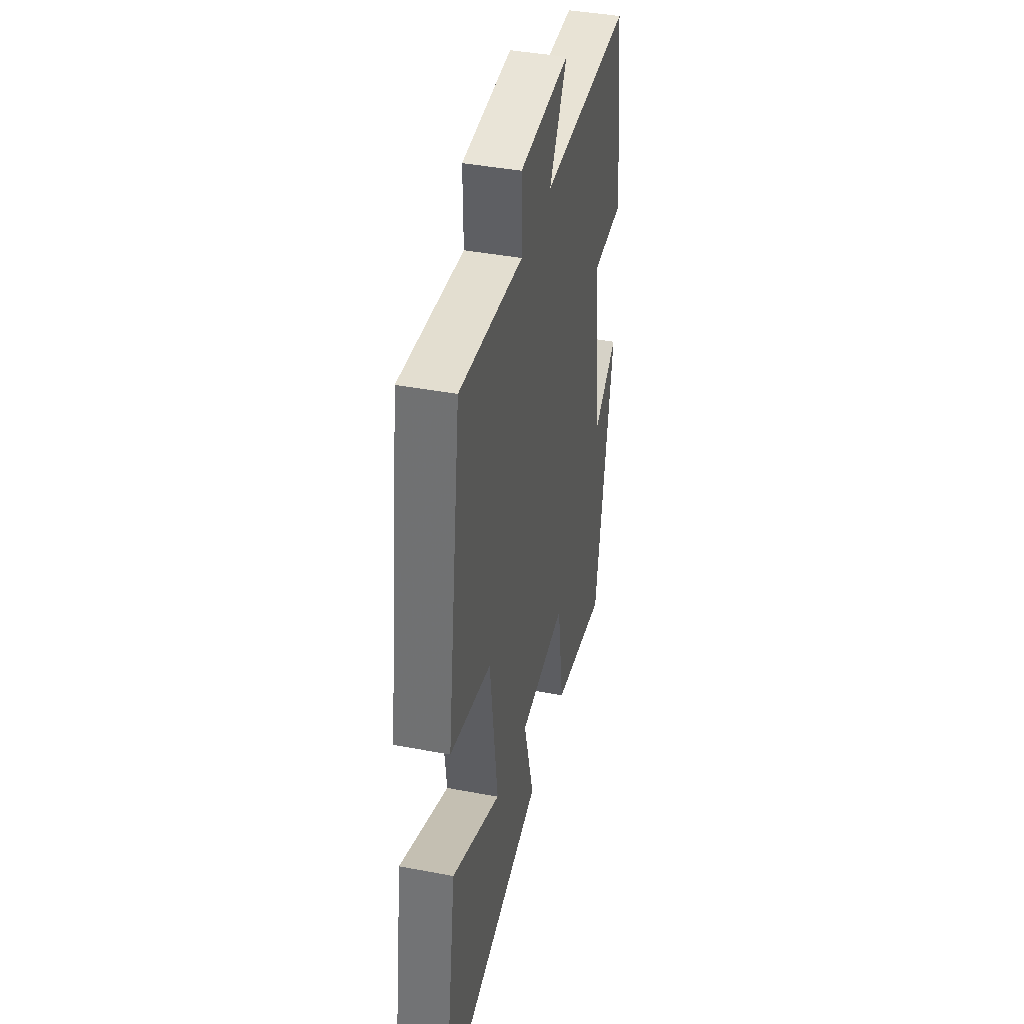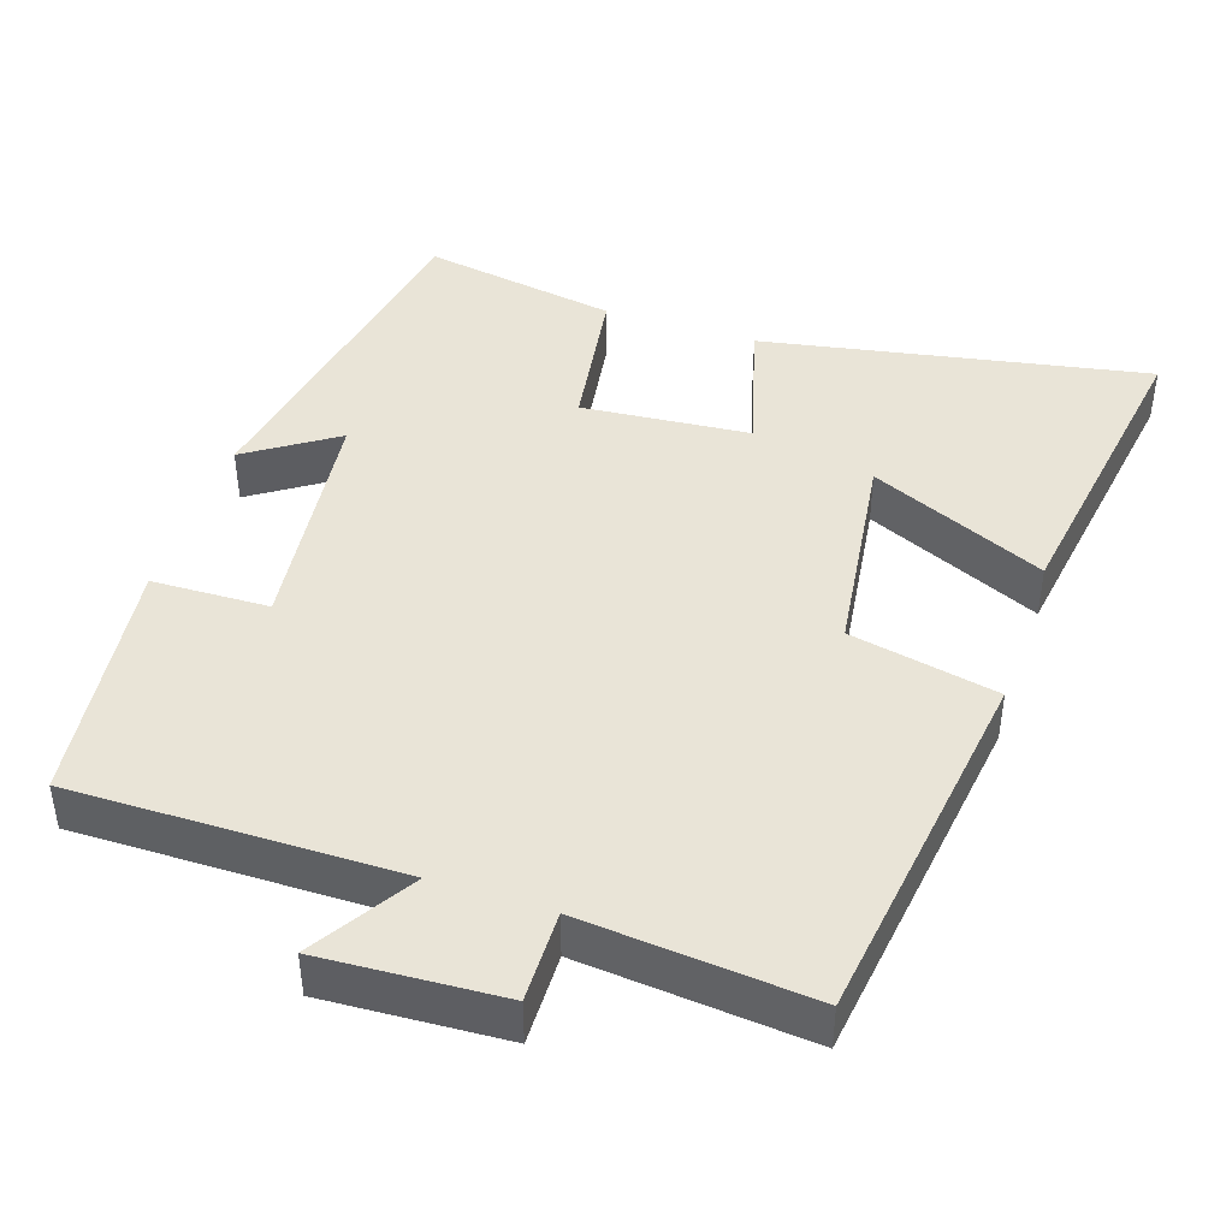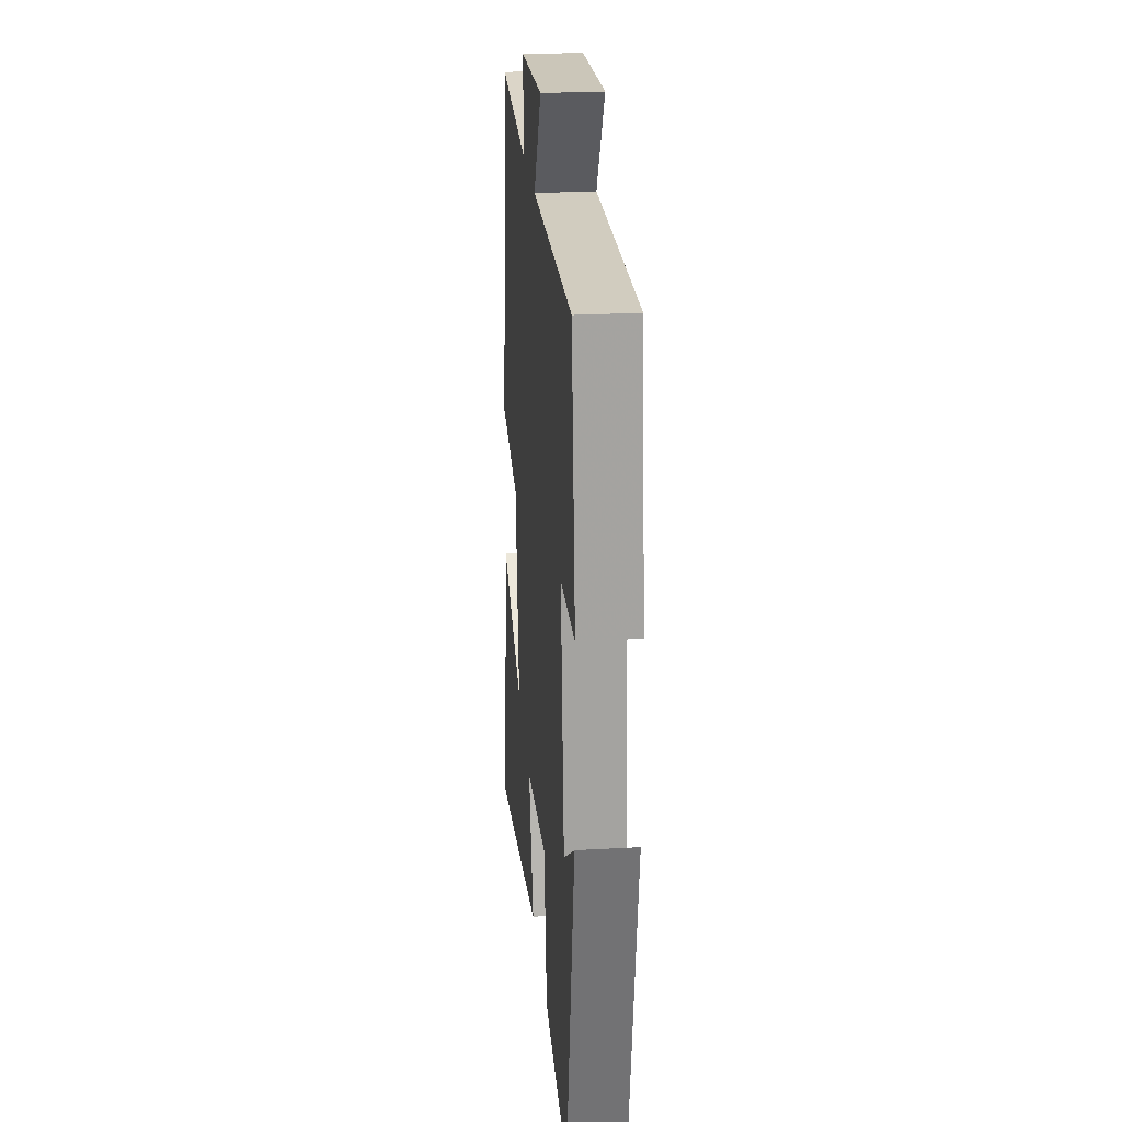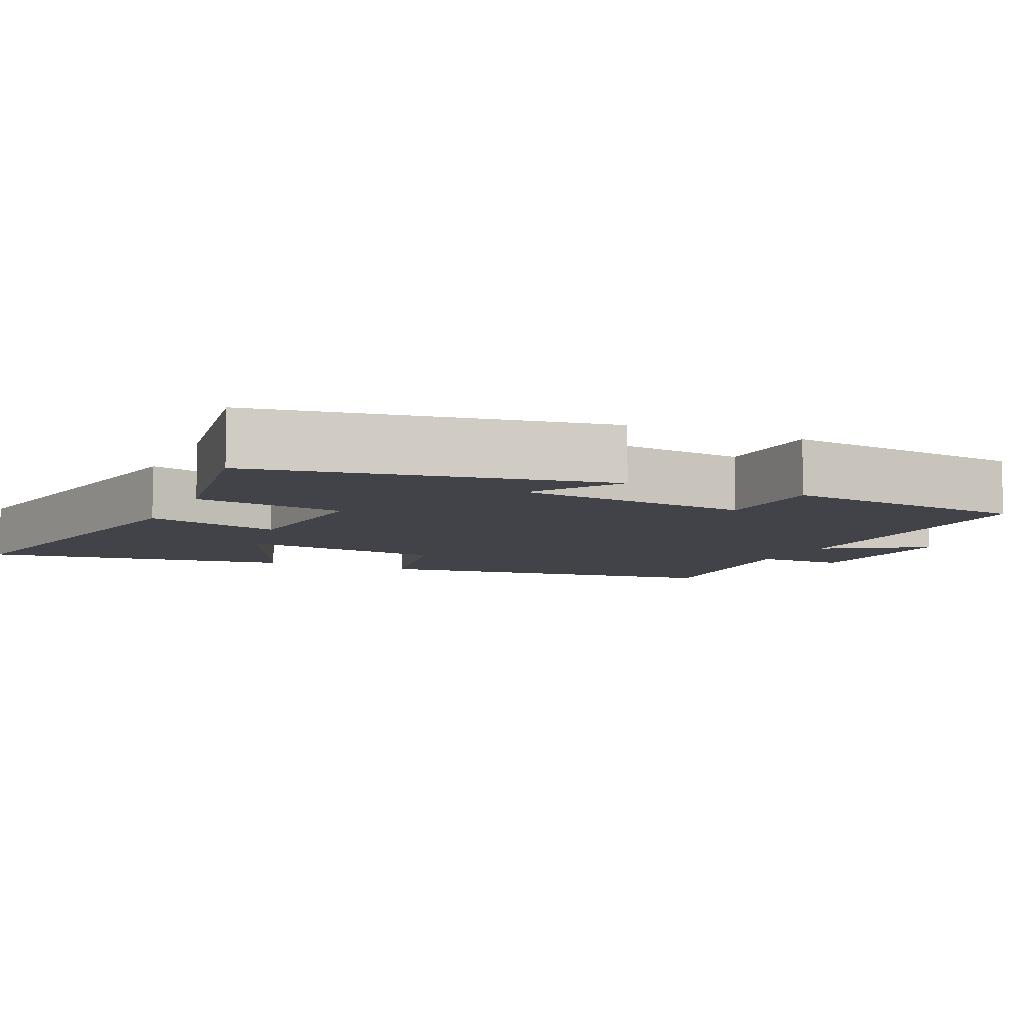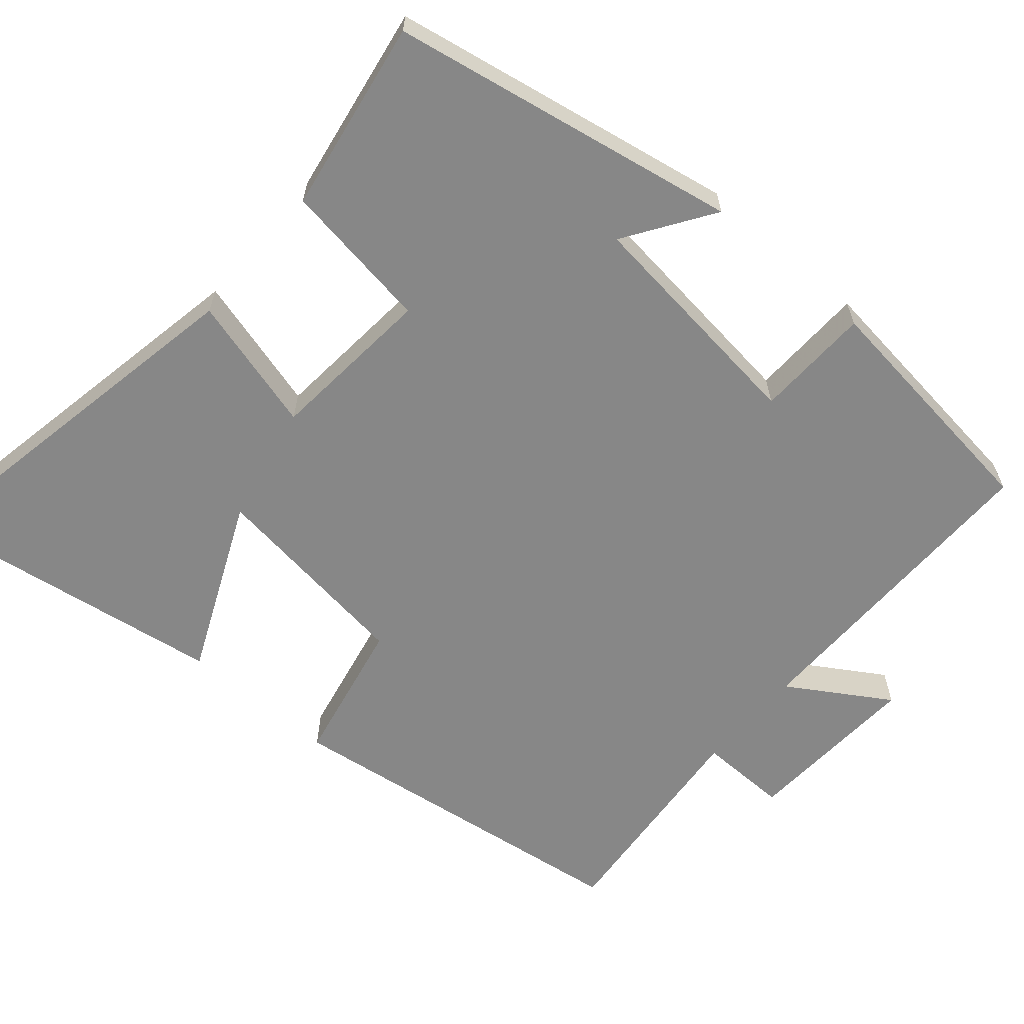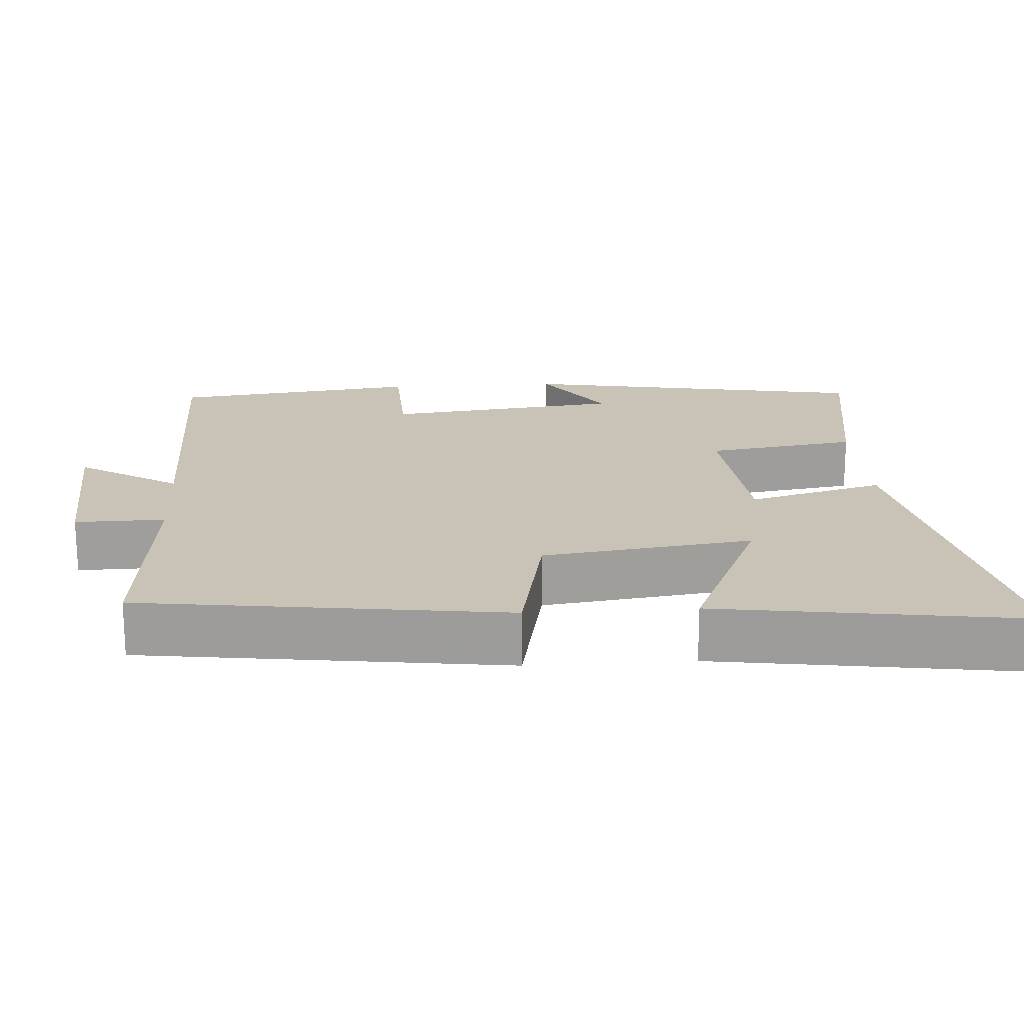
<metadata>
{"format":"obj","ext":"obj","renderer":"f3d","projection":"perspective","resolution":1024,"background":"white","views":[{"elev":40.5,"azim":103.2,"up":"+Z"},{"elev":43.4,"azim":18.4,"up":"+Y"},{"elev":24.4,"azim":-95.3,"up":"+Z"},{"elev":-7.6,"azim":-114.6,"up":"+Y"},{"elev":-62.3,"azim":-130.5,"up":"+Y"},{"elev":19.4,"azim":86.2,"up":"+Y"}]}
</metadata>
<code>
v -0.415 0.07 -0.543
v -0.5 0.07 -0.073
v -0.382 0.07 -0.152
v -0.344 0.07 0.166
v -0.5 0.07 0.171
v -0.459 0.07 0.504
v -0.024 0.07 0.5
v -0.108 0.07 0.635
v 0.132 0.07 0.621
v 0.13 0.07 0.5
v 0.434 0.07 0.527
v 0.5 0.07 0.038
v 0.303 0.07 -0.002
v 0.265 0.07 -0.284
v 0.5 0.07 -0.18
v 0.562 0.07 -0.597
v 0.049 0.07 -0.5
v 0.1 0.07 -0.317
v -0.124 0.07 -0.297
v -0.155 0.07 -0.5
v -0.415 0 -0.543
v -0.5 0 -0.073
v -0.382 0 -0.152
v -0.344 0 0.166
v -0.5 0 0.171
v -0.459 0 0.504
v -0.024 0 0.5
v -0.108 0 0.635
v 0.132 0 0.621
v 0.13 0 0.5
v 0.434 0 0.527
v 0.5 0 0.038
v 0.303 0 -0.002
v 0.265 0 -0.284
v 0.5 0 -0.18
v 0.562 0 -0.597
v 0.049 0 -0.5
v 0.1 0 -0.317
v -0.124 0 -0.297
v -0.155 0 -0.5
f 19 20 1
f 16 17 18
f 14 15 16
f 14 16 18
f 13 14 18 19
f 10 11 12 13
f 7 8 9 10
f 7 10 13 19
f 4 5 6 7
f 7 19 1
f 4 7 1
f 3 4 1
f 1 2 3
f 21 40 39
f 38 37 36
f 36 35 34
f 38 36 34
f 39 38 34 33
f 33 32 31 30
f 30 29 28 27
f 39 33 30 27
f 27 26 25 24
f 21 39 27
f 21 27 24
f 21 24 23
f 23 22 21
f 1 21 22 2
f 2 22 23 3
f 3 23 24 4
f 4 24 25 5
f 5 25 26 6
f 6 26 27 7
f 7 27 28 8
f 8 28 29 9
f 9 29 30 10
f 10 30 31 11
f 11 31 32 12
f 12 32 33 13
f 13 33 34 14
f 14 34 35 15
f 15 35 36 16
f 16 36 37 17
f 17 37 38 18
f 18 38 39 19
f 19 39 40 20
f 20 40 21 1

</code>
